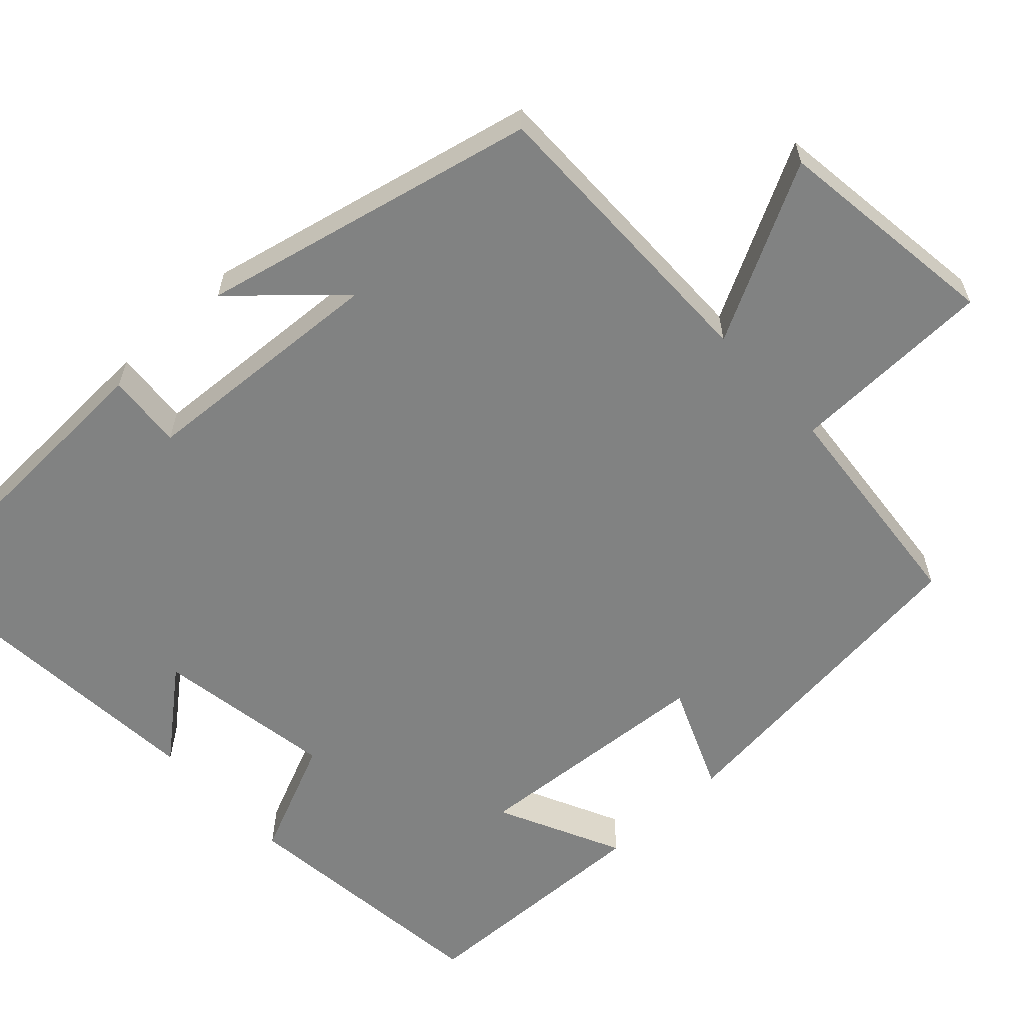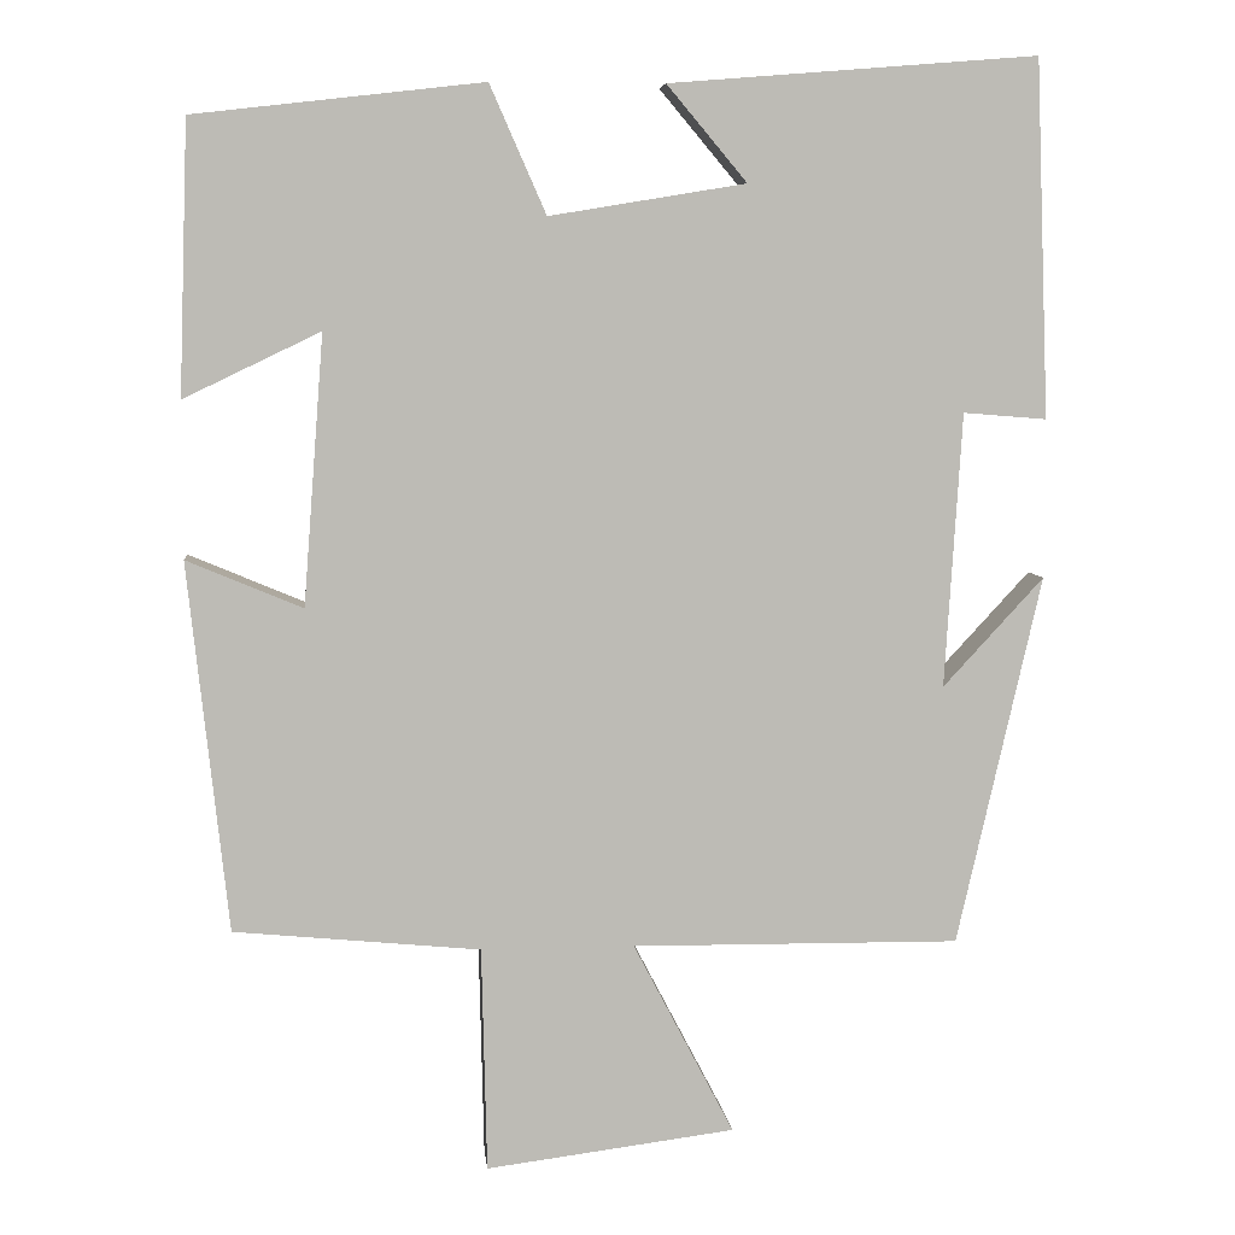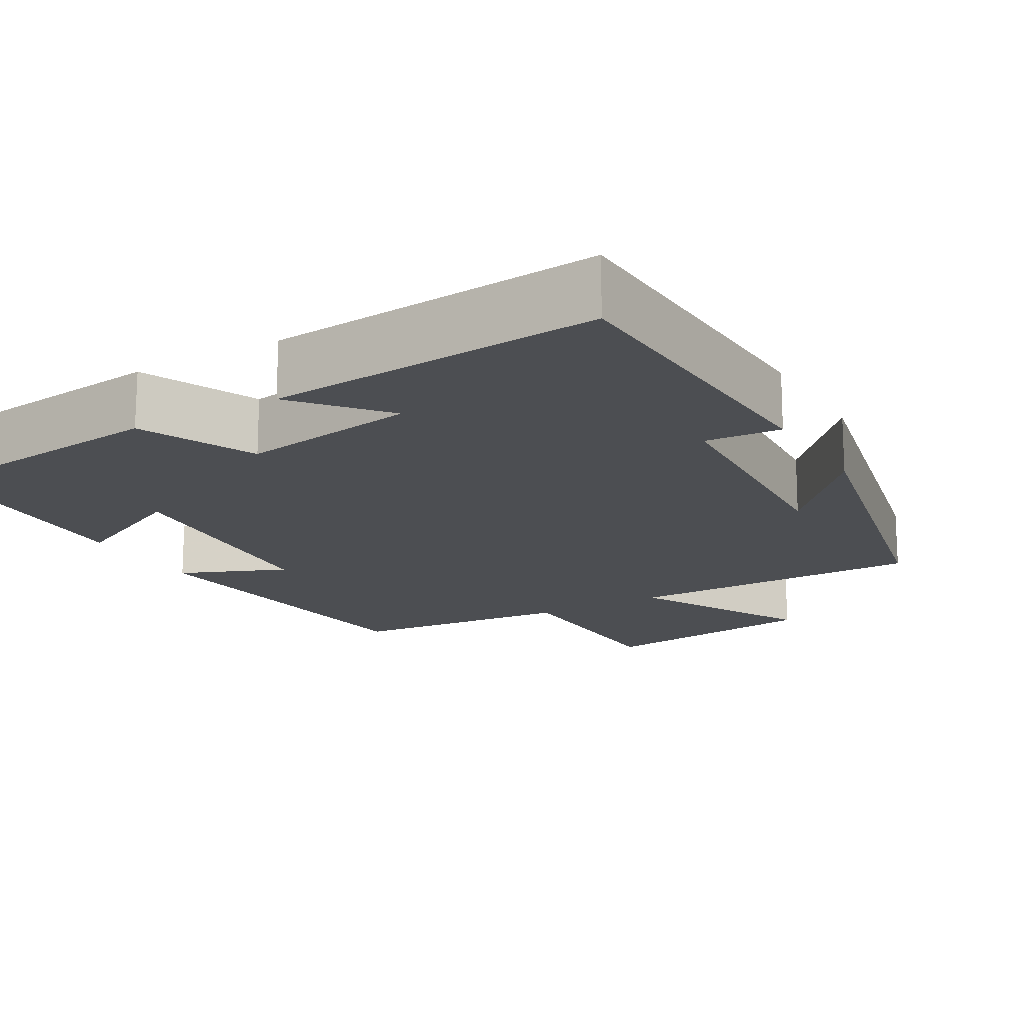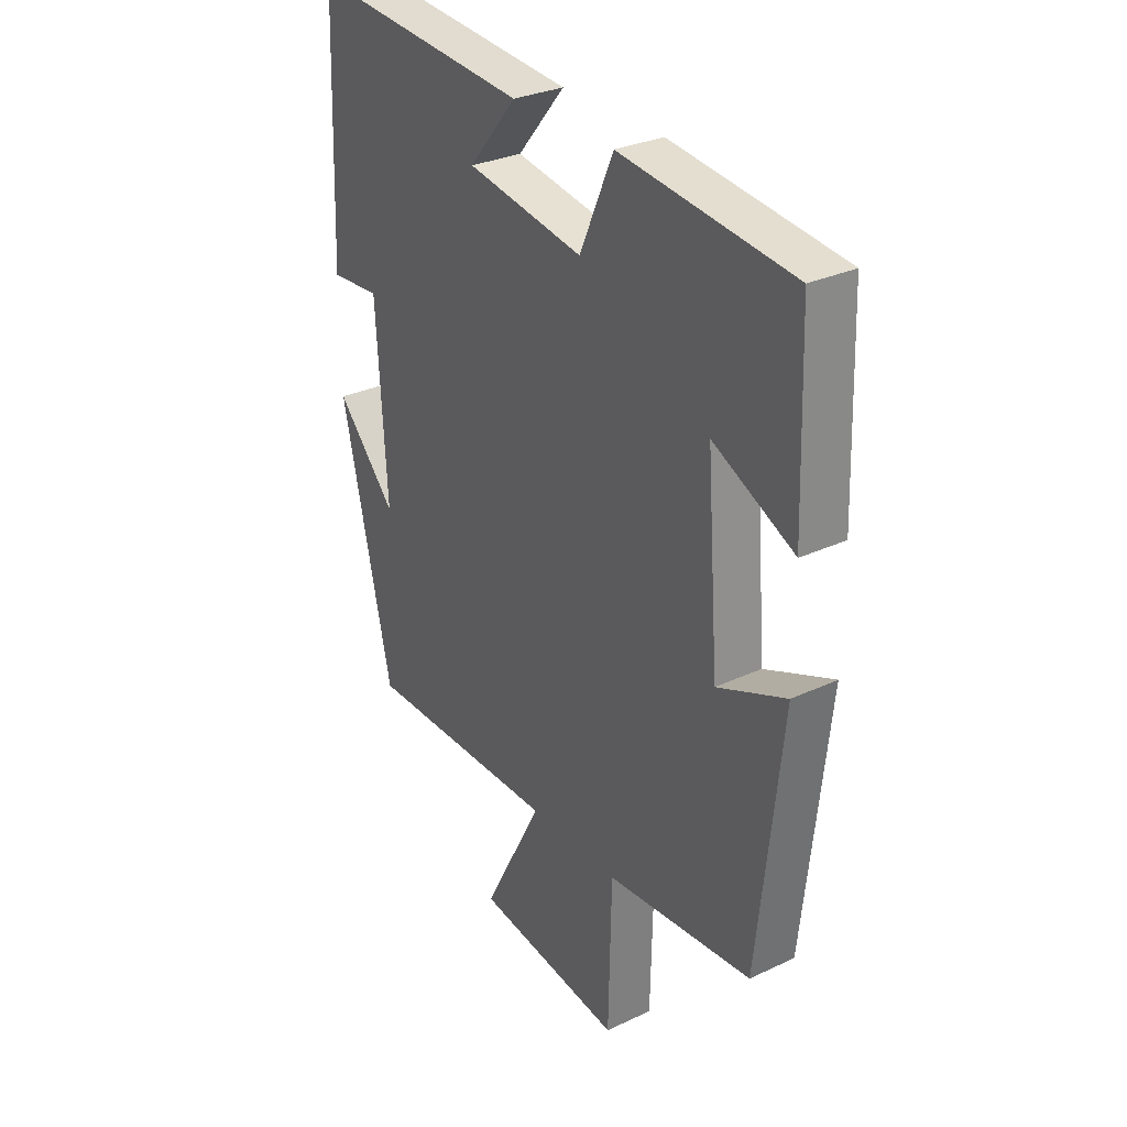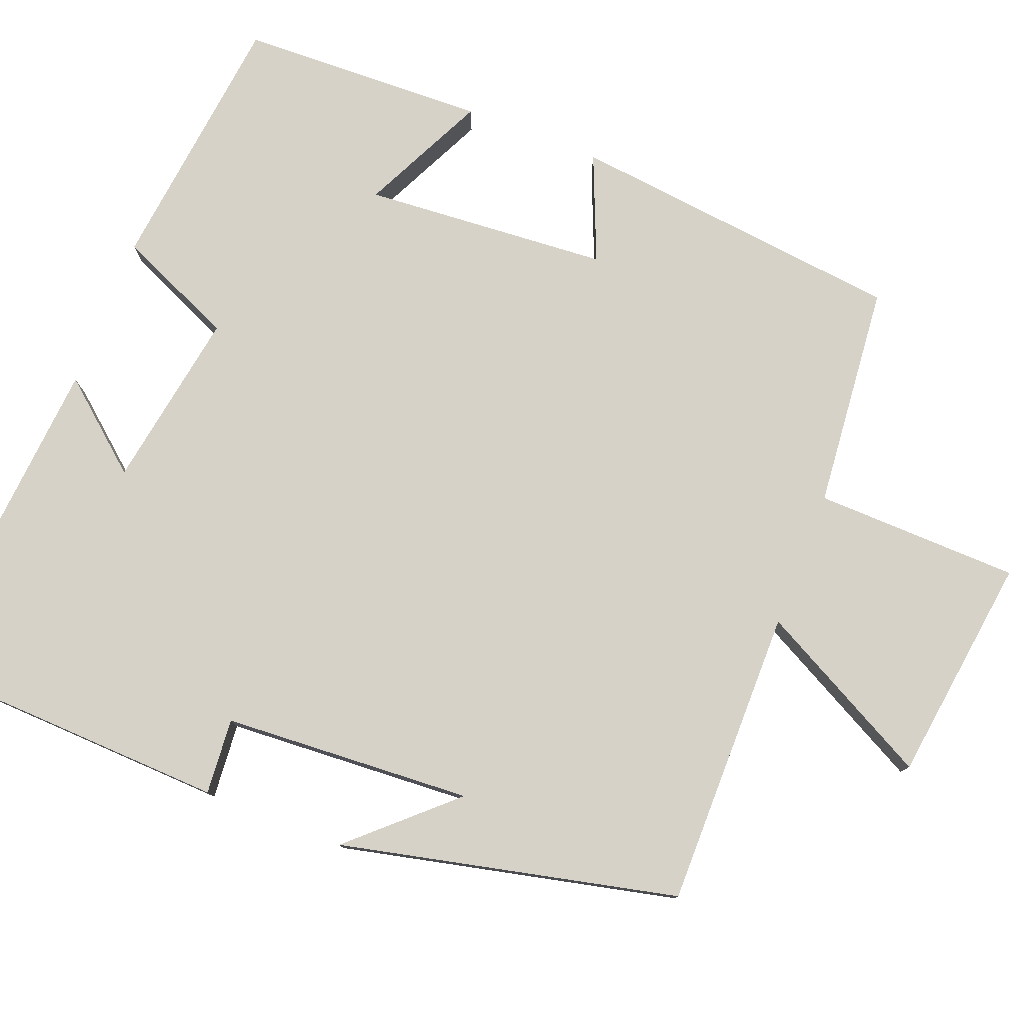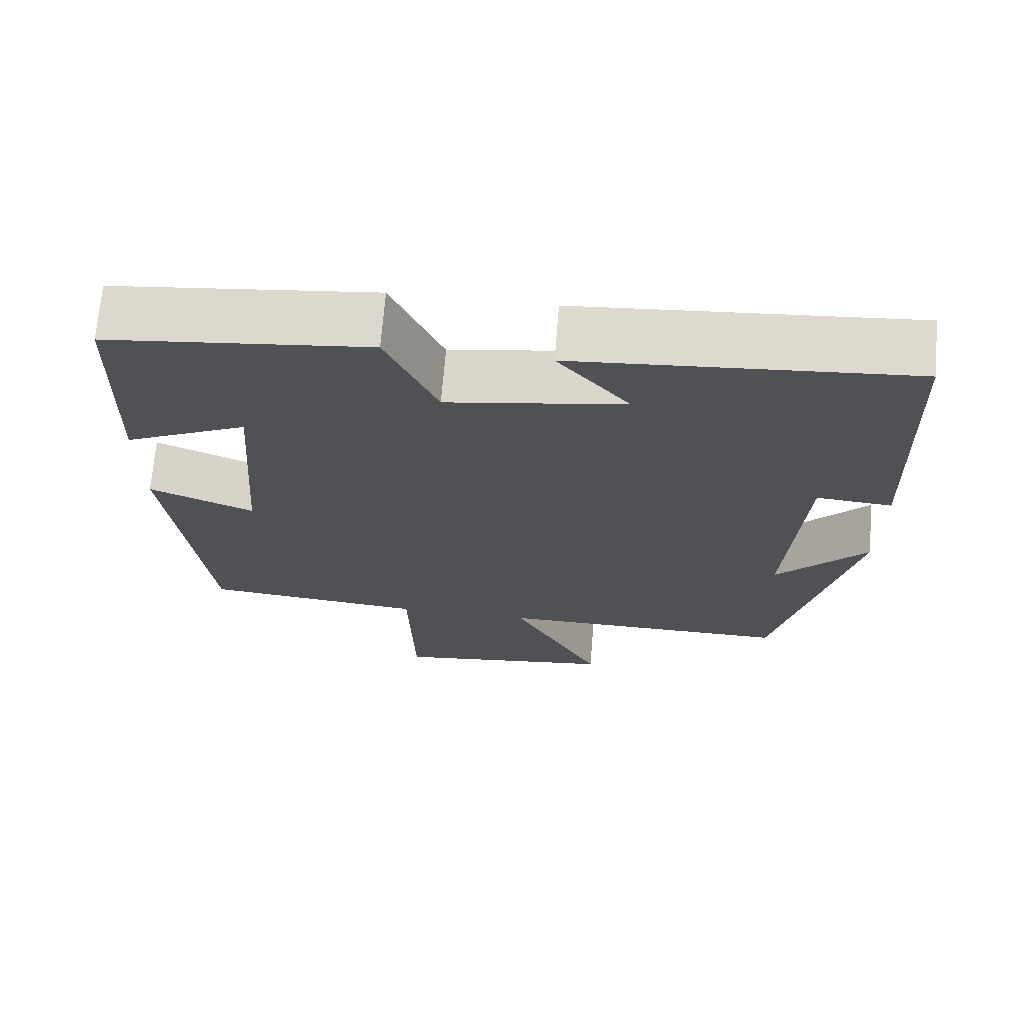
<metadata>
{"format":"obj","ext":"obj","renderer":"f3d","projection":"perspective","resolution":1024,"background":"white","views":[{"elev":-60.6,"azim":132.9,"up":"+Y"},{"elev":6.4,"azim":-5.7,"up":"+Z"},{"elev":-16.7,"azim":30.2,"up":"+Y"},{"elev":30.1,"azim":-124.4,"up":"+Z"},{"elev":78.6,"azim":111.4,"up":"+Y"},{"elev":69.9,"azim":4.7,"up":"+Z"}]}
</metadata>
<code>
v 0.484 0.07 0.535
v 0.5 0.07 0.117
v 0.402 0.07 0.125
v 0.382 0.07 -0.197
v 0.5 0.07 -0.069
v 0.401 0.07 -0.503
v 0.016 0.07 -0.5
v 0.134 0.07 -0.726
v -0.158 0.07 -0.764
v -0.164 0.07 -0.5
v -0.453 0.07 -0.472
v -0.5 0.07 -0.039
v -0.364 0.07 -0.096
v -0.34 0.07 0.22
v -0.5 0.07 0.143
v -0.489 0.07 0.461
v -0.15 0.07 0.5
v -0.084 0.07 0.35
v 0.146 0.07 0.388
v 0.052 0.07 0.5
v 0.484 0 0.535
v 0.5 0 0.117
v 0.402 0 0.125
v 0.382 0 -0.197
v 0.5 0 -0.069
v 0.401 0 -0.503
v 0.016 0 -0.5
v 0.134 0 -0.726
v -0.158 0 -0.764
v -0.164 0 -0.5
v -0.453 0 -0.472
v -0.5 0 -0.039
v -0.364 0 -0.096
v -0.34 0 0.22
v -0.5 0 0.143
v -0.489 0 0.461
v -0.15 0 0.5
v -0.084 0 0.35
v 0.146 0 0.388
v 0.052 0 0.5
f 1 2 3
f 20 1 3
f 19 20 3
f 18 19 3 4
f 16 17 18
f 15 16 18
f 14 15 18
f 13 14 18 4
f 10 11 12 13
f 10 13 4
f 7 8 9 10
f 7 10 4
f 6 7 4
f 4 5 6
f 23 22 21
f 23 21 40
f 23 40 39
f 24 23 39 38
f 38 37 36
f 38 36 35
f 38 35 34
f 24 38 34 33
f 33 32 31 30
f 24 33 30
f 30 29 28 27
f 24 30 27
f 24 27 26
f 26 25 24
f 1 21 22 2
f 2 22 23 3
f 3 23 24 4
f 4 24 25 5
f 5 25 26 6
f 6 26 27 7
f 7 27 28 8
f 8 28 29 9
f 9 29 30 10
f 10 30 31 11
f 11 31 32 12
f 12 32 33 13
f 13 33 34 14
f 14 34 35 15
f 15 35 36 16
f 16 36 37 17
f 17 37 38 18
f 18 38 39 19
f 19 39 40 20
f 20 40 21 1

</code>
